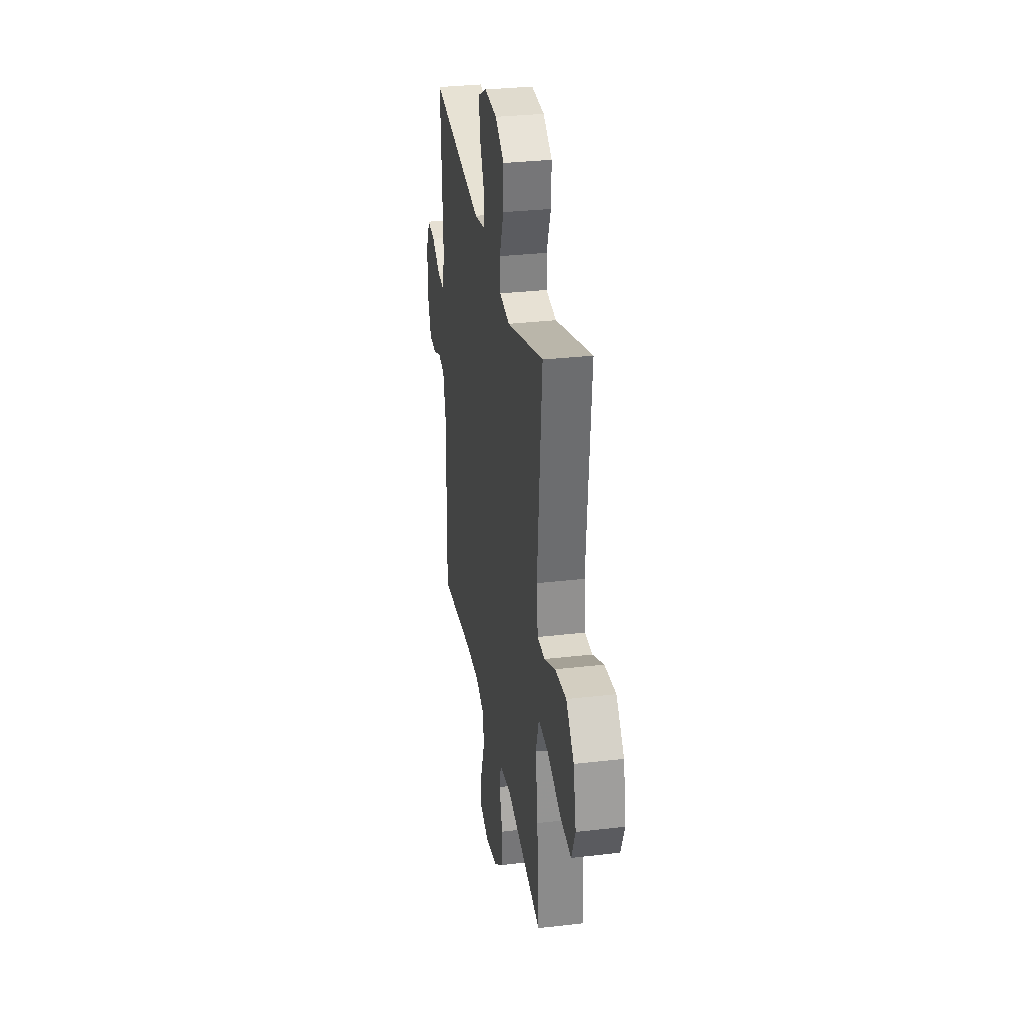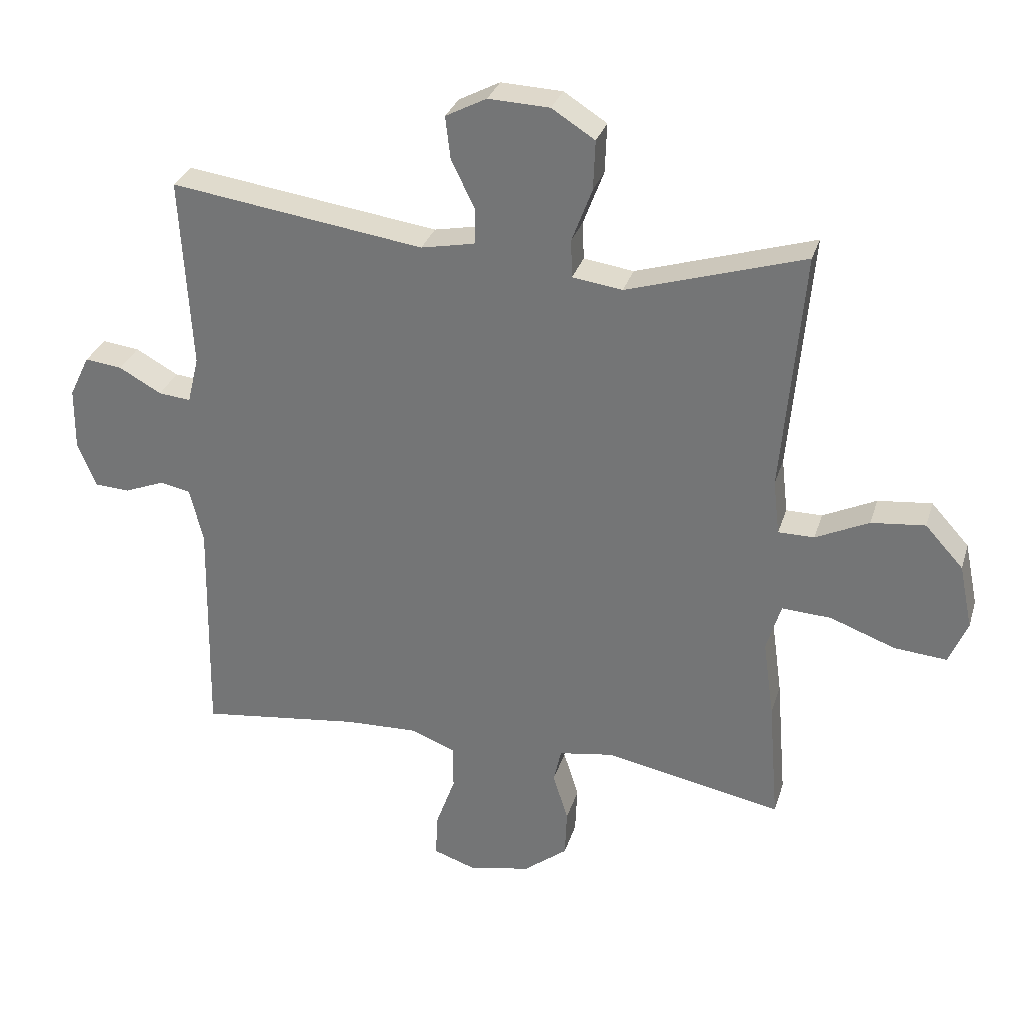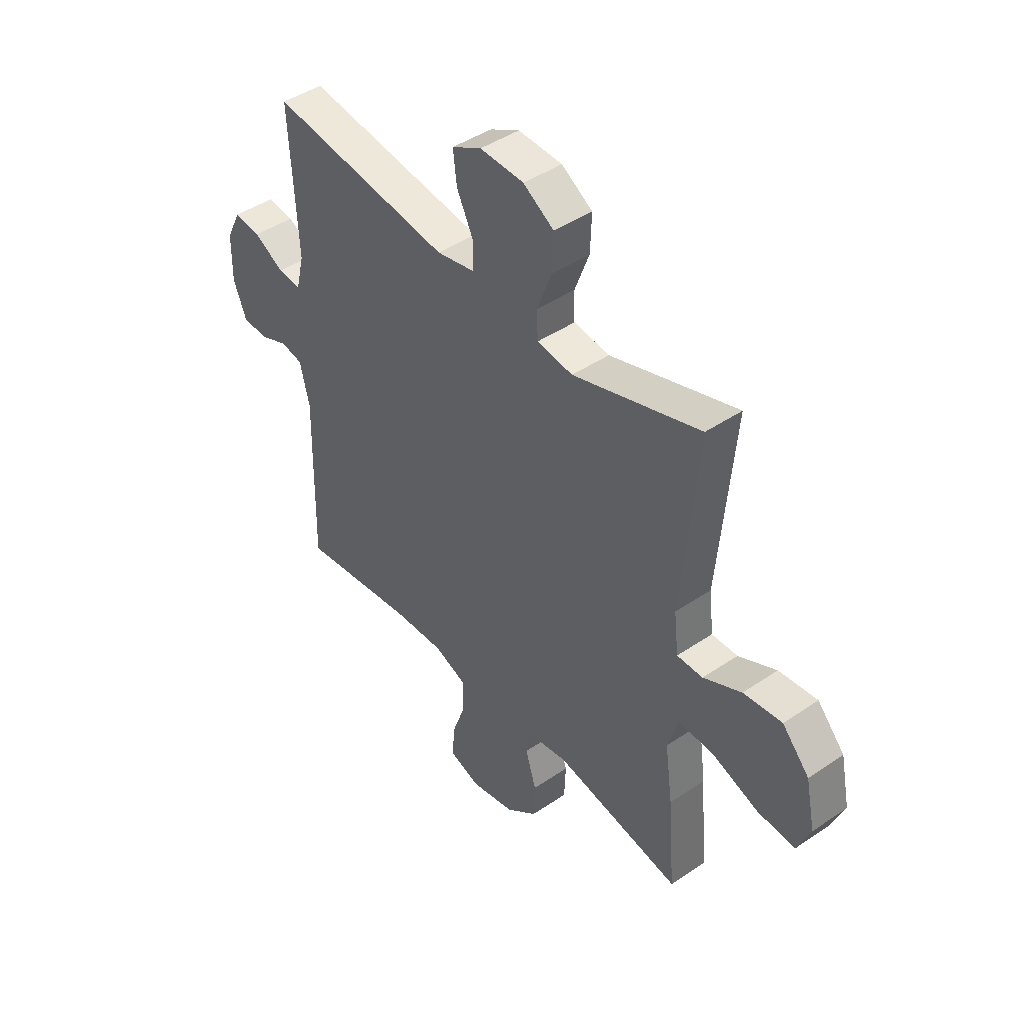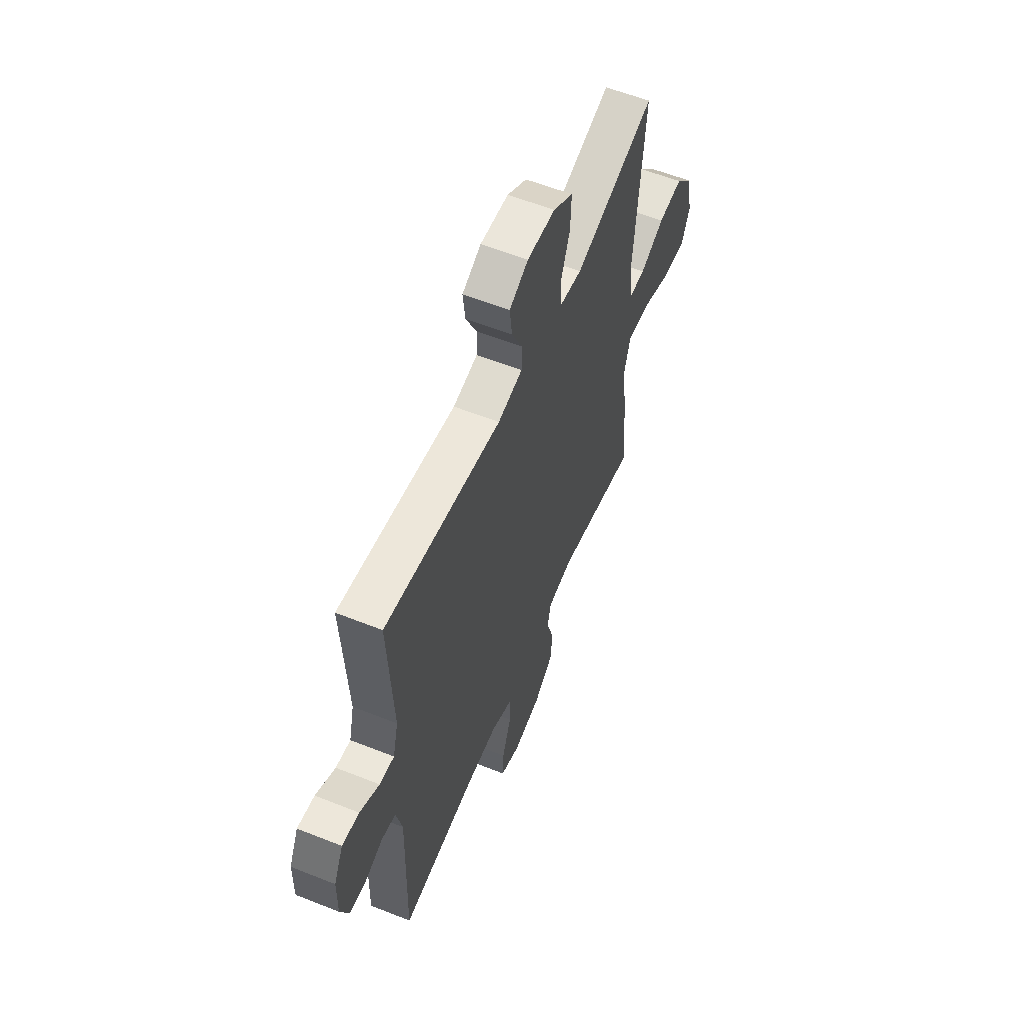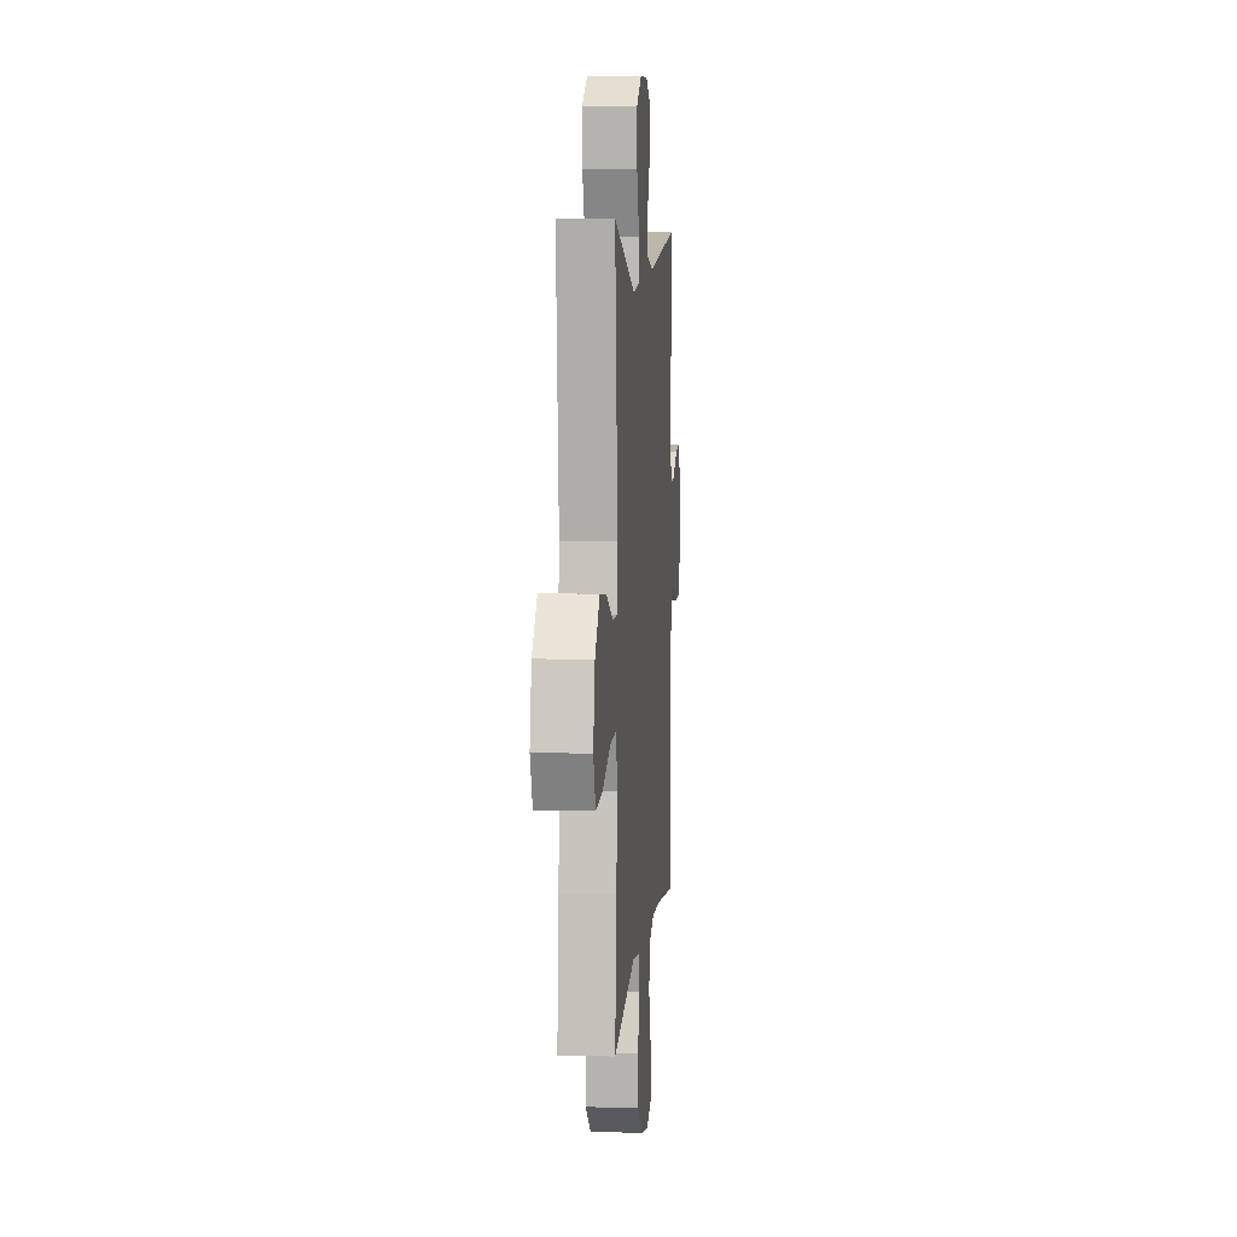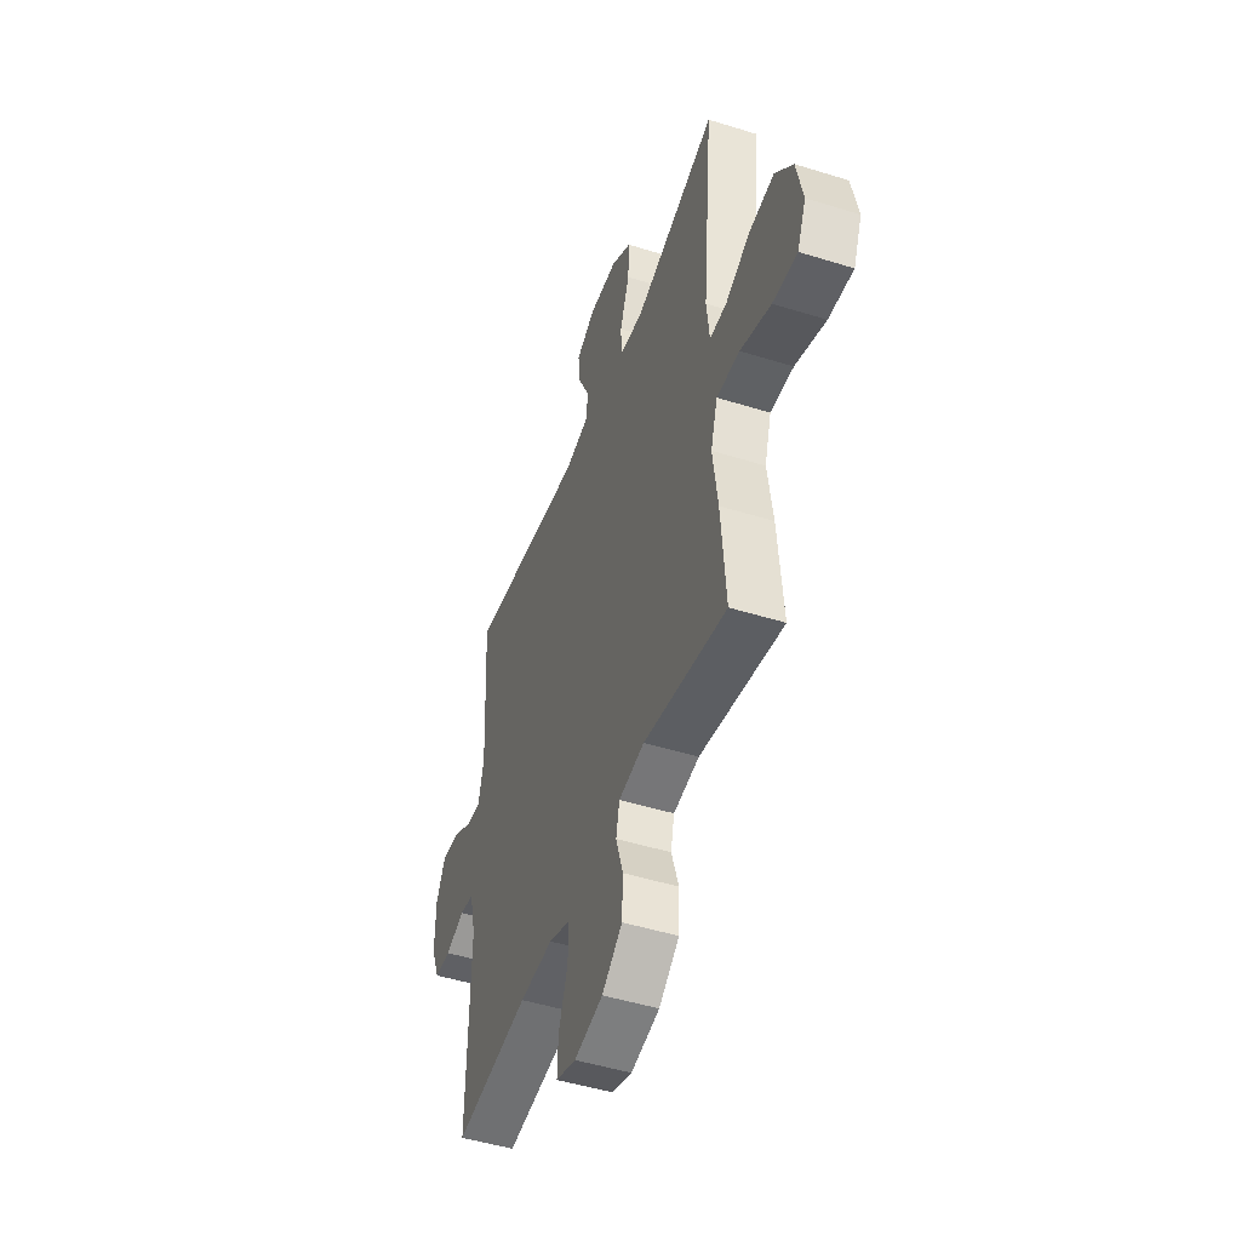
<metadata>
{"format":"obj","ext":"obj","renderer":"f3d","projection":"perspective","resolution":1024,"background":"white","views":[{"elev":31.3,"azim":80.6,"up":"+Z"},{"elev":30.4,"azim":16.0,"up":"+Z"},{"elev":44.0,"azim":51.4,"up":"+Z"},{"elev":58.2,"azim":-67.6,"up":"+Z"},{"elev":6.5,"azim":94.8,"up":"+Z"},{"elev":-48.0,"azim":70.7,"up":"+Z"}]}
</metadata>
<code>
v -0.5 0.07 0.5
v -0.098 0.07 0.443
v -0.013 0.07 0.46
v -0.012 0.07 0.517
v -0.049 0.07 0.593
v -0.057 0.07 0.66
v 0.008 0.07 0.694
v 0.105 0.07 0.69
v 0.173 0.07 0.647
v 0.17 0.07 0.569
v 0.138 0.07 0.484
v 0.14 0.07 0.424
v 0.219 0.07 0.413
v 0.5 0.07 0.5
v 0.466 0.07 0.119
v 0.476 0.07 0.032
v 0.533 0.07 0.032
v 0.617 0.07 0.072
v 0.702 0.07 0.081
v 0.762 0.07 0.015
v 0.783 0.07 -0.086
v 0.754 0.07 -0.155
v 0.671 0.07 -0.148
v 0.568 0.07 -0.11
v 0.49 0.07 -0.106
v 0.467 0.07 -0.182
v 0.484 0.07 -0.305
v 0.5 0.07 -0.5
v 0.219 0.07 -0.445
v 0.132 0.07 -0.459
v 0.12 0.07 -0.513
v 0.144 0.07 -0.59
v 0.141 0.07 -0.665
v 0.072 0.07 -0.719
v -0.025 0.07 -0.739
v -0.093 0.07 -0.716
v -0.09 0.07 -0.648
v -0.059 0.07 -0.562
v -0.059 0.07 -0.492
v -0.131 0.07 -0.464
v -0.245 0.07 -0.468
v -0.5 0.07 -0.5
v -0.493 0.07 -0.14
v -0.514 0.07 -0.053
v -0.563 0.07 -0.043
v -0.626 0.07 -0.068
v -0.682 0.07 -0.065
v -0.711 0.07 0.006
v -0.71 0.07 0.105
v -0.678 0.07 0.171
v -0.619 0.07 0.164
v -0.552 0.07 0.127
v -0.501 0.07 0.122
v -0.483 0.07 0.196
v -0.5 0 0.5
v -0.098 0 0.443
v -0.013 0 0.46
v -0.012 0 0.517
v -0.049 0 0.593
v -0.057 0 0.66
v 0.008 0 0.694
v 0.105 0 0.69
v 0.173 0 0.647
v 0.17 0 0.569
v 0.138 0 0.484
v 0.14 0 0.424
v 0.219 0 0.413
v 0.5 0 0.5
v 0.466 0 0.119
v 0.476 0 0.032
v 0.533 0 0.032
v 0.617 0 0.072
v 0.702 0 0.081
v 0.762 0 0.015
v 0.783 0 -0.086
v 0.754 0 -0.155
v 0.671 0 -0.148
v 0.568 0 -0.11
v 0.49 0 -0.106
v 0.467 0 -0.182
v 0.484 0 -0.305
v 0.5 0 -0.5
v 0.219 0 -0.445
v 0.132 0 -0.459
v 0.12 0 -0.513
v 0.144 0 -0.59
v 0.141 0 -0.665
v 0.072 0 -0.719
v -0.025 0 -0.739
v -0.093 0 -0.716
v -0.09 0 -0.648
v -0.059 0 -0.562
v -0.059 0 -0.492
v -0.131 0 -0.464
v -0.245 0 -0.468
v -0.5 0 -0.5
v -0.493 0 -0.14
v -0.514 0 -0.053
v -0.563 0 -0.043
v -0.626 0 -0.068
v -0.682 0 -0.065
v -0.711 0 0.006
v -0.71 0 0.105
v -0.678 0 0.171
v -0.619 0 0.164
v -0.552 0 0.127
v -0.501 0 0.122
v -0.483 0 0.196
f 50 51 52
f 49 50 52
f 48 49 52
f 47 48 52
f 46 47 52
f 45 46 52
f 44 45 52 53
f 43 44 53 54
f 41 42 43 54
f 36 37 38
f 35 36 38
f 34 35 38
f 33 34 38
f 32 33 38
f 31 32 38
f 30 31 38 39
f 26 27 28 29
f 25 26 29 30
f 22 23 24
f 21 22 24
f 20 21 24
f 19 20 24
f 18 19 24
f 17 18 24
f 16 17 24 25
f 30 39 40
f 25 30 40
f 16 25 40
f 15 16 40
f 9 10 11
f 8 9 11
f 7 8 11
f 6 7 11
f 5 6 11
f 4 5 11
f 3 4 11 12
f 2 3 12
f 54 1 2
f 41 54 2
f 40 41 2
f 15 40 2
f 15 2 12 13
f 13 14 15
f 106 105 104
f 106 104 103
f 106 103 102
f 106 102 101
f 106 101 100
f 106 100 99
f 107 106 99 98
f 108 107 98 97
f 108 97 96 95
f 92 91 90
f 92 90 89
f 92 89 88
f 92 88 87
f 92 87 86
f 92 86 85
f 93 92 85 84
f 83 82 81 80
f 84 83 80 79
f 78 77 76
f 78 76 75
f 78 75 74
f 78 74 73
f 78 73 72
f 78 72 71
f 79 78 71 70
f 94 93 84
f 94 84 79
f 94 79 70
f 94 70 69
f 65 64 63
f 65 63 62
f 65 62 61
f 65 61 60
f 65 60 59
f 65 59 58
f 66 65 58 57
f 66 57 56
f 56 55 108
f 56 108 95
f 56 95 94
f 56 94 69
f 67 66 56 69
f 69 68 67
f 1 55 56 2
f 2 56 57 3
f 3 57 58 4
f 4 58 59 5
f 5 59 60 6
f 6 60 61 7
f 7 61 62 8
f 8 62 63 9
f 9 63 64 10
f 10 64 65 11
f 11 65 66 12
f 12 66 67 13
f 13 67 68 14
f 14 68 69 15
f 15 69 70 16
f 16 70 71 17
f 17 71 72 18
f 18 72 73 19
f 19 73 74 20
f 20 74 75 21
f 21 75 76 22
f 22 76 77 23
f 23 77 78 24
f 24 78 79 25
f 25 79 80 26
f 26 80 81 27
f 27 81 82 28
f 28 82 83 29
f 29 83 84 30
f 30 84 85 31
f 31 85 86 32
f 32 86 87 33
f 33 87 88 34
f 34 88 89 35
f 35 89 90 36
f 36 90 91 37
f 37 91 92 38
f 38 92 93 39
f 39 93 94 40
f 40 94 95 41
f 41 95 96 42
f 42 96 97 43
f 43 97 98 44
f 44 98 99 45
f 45 99 100 46
f 46 100 101 47
f 47 101 102 48
f 48 102 103 49
f 49 103 104 50
f 50 104 105 51
f 51 105 106 52
f 52 106 107 53
f 53 107 108 54
f 54 108 55 1

</code>
